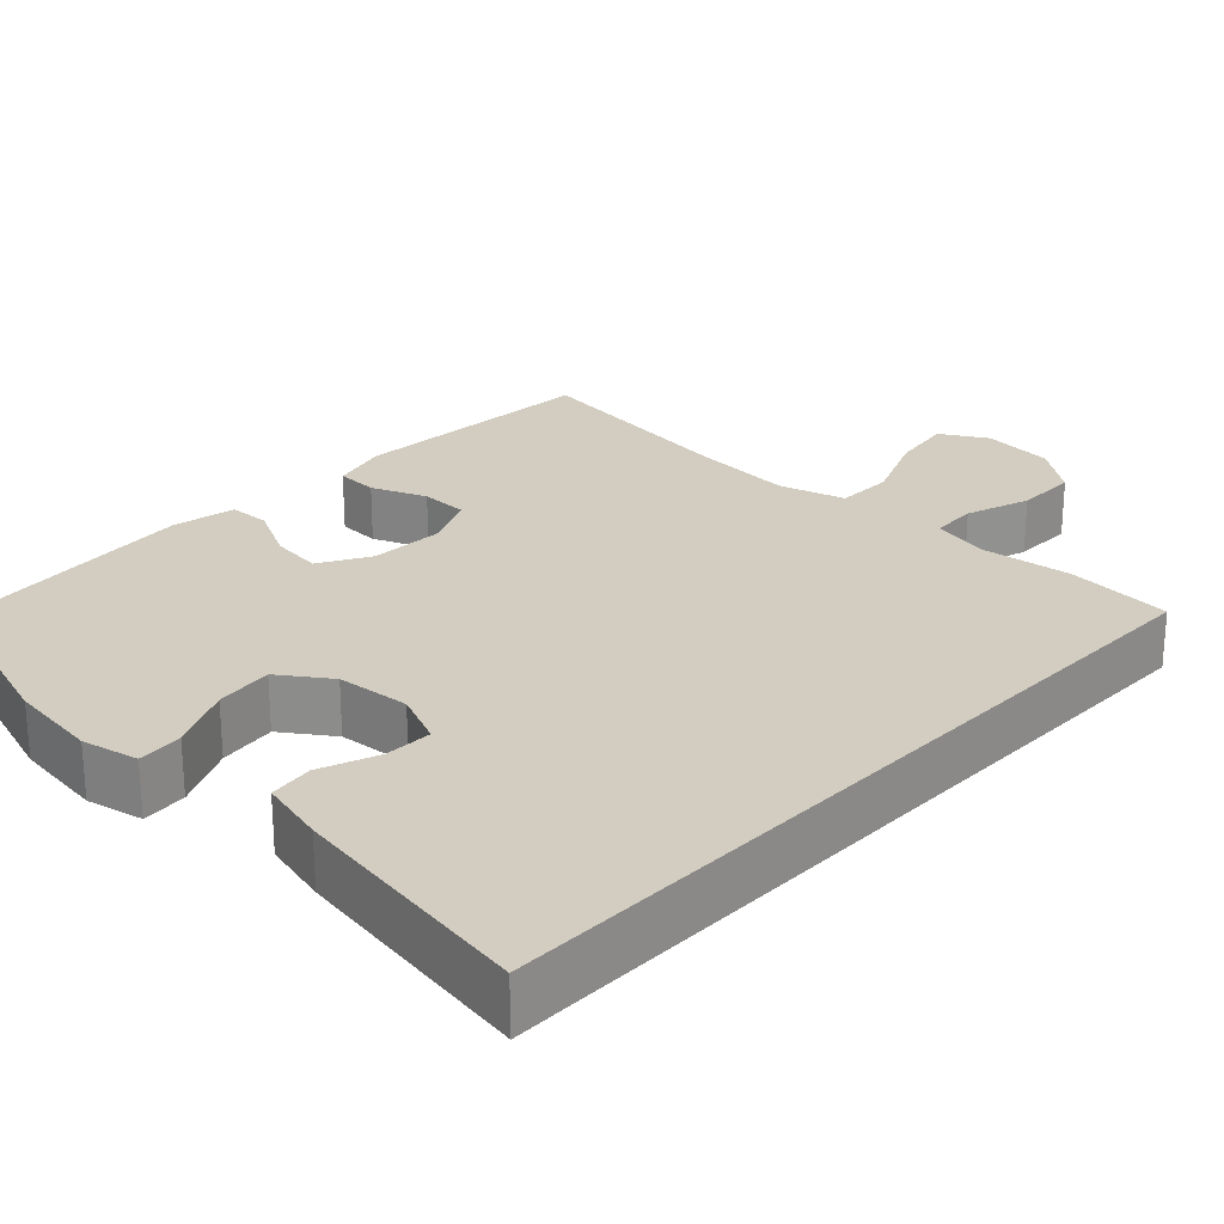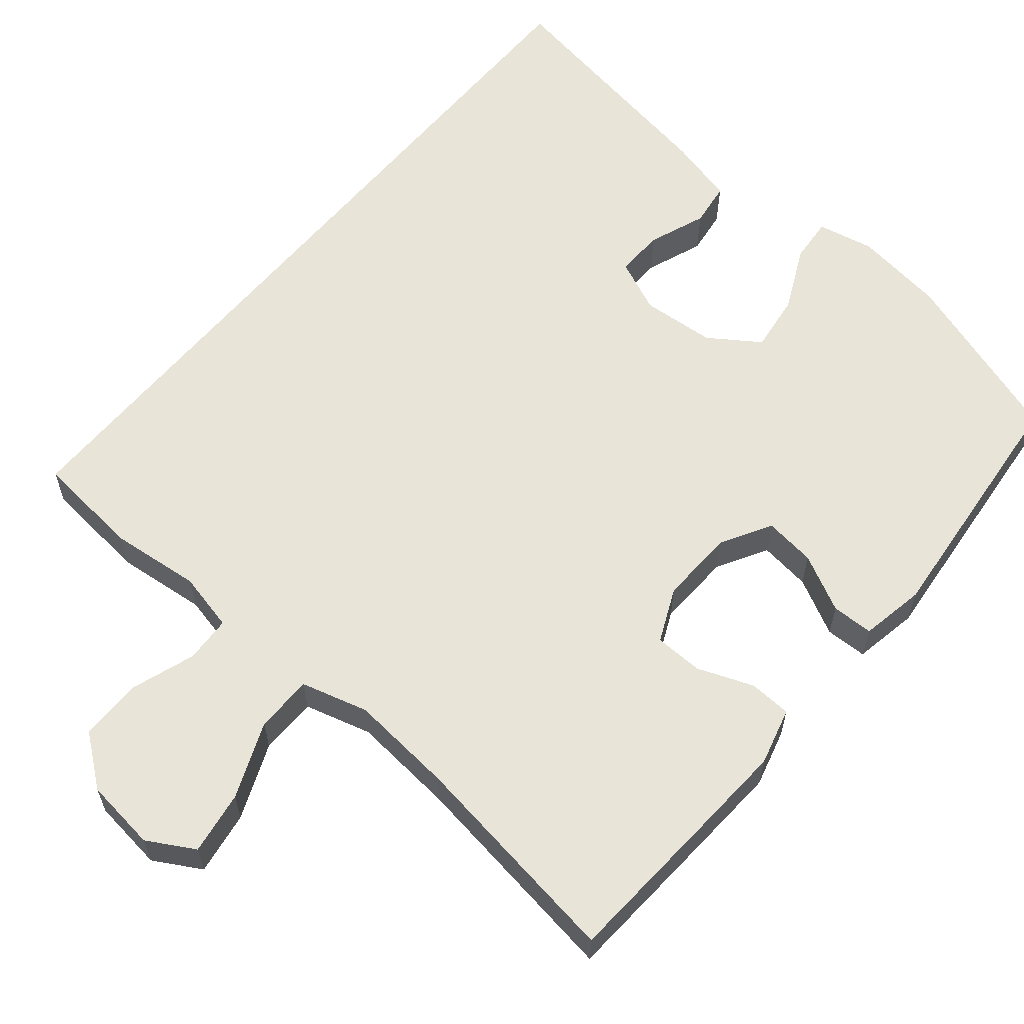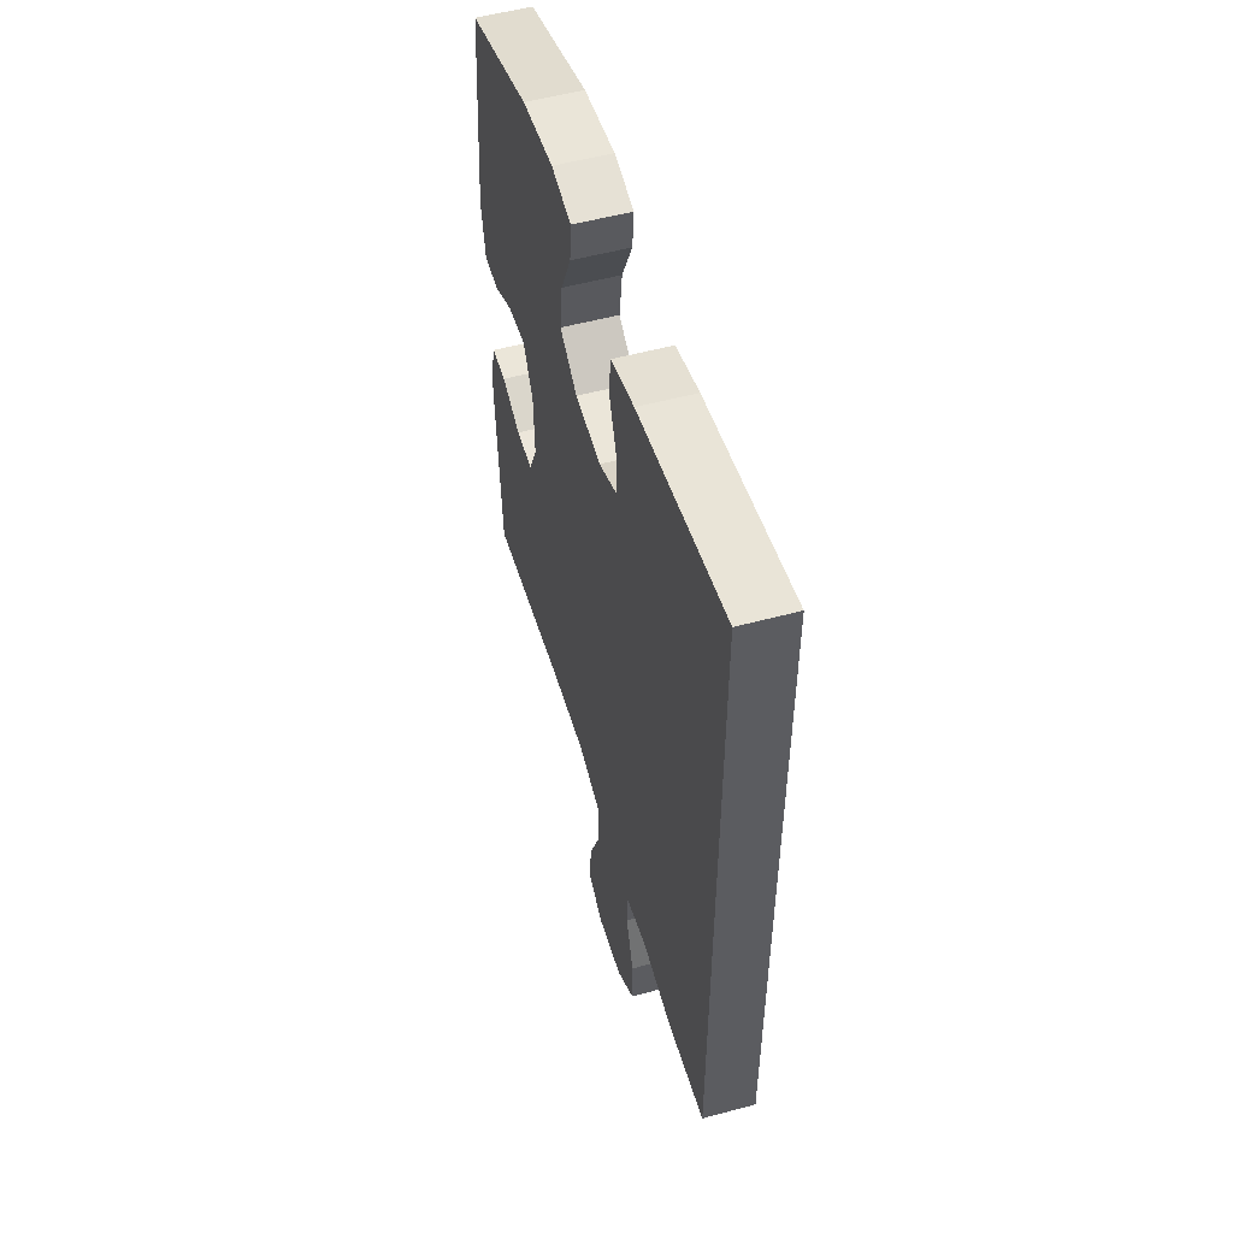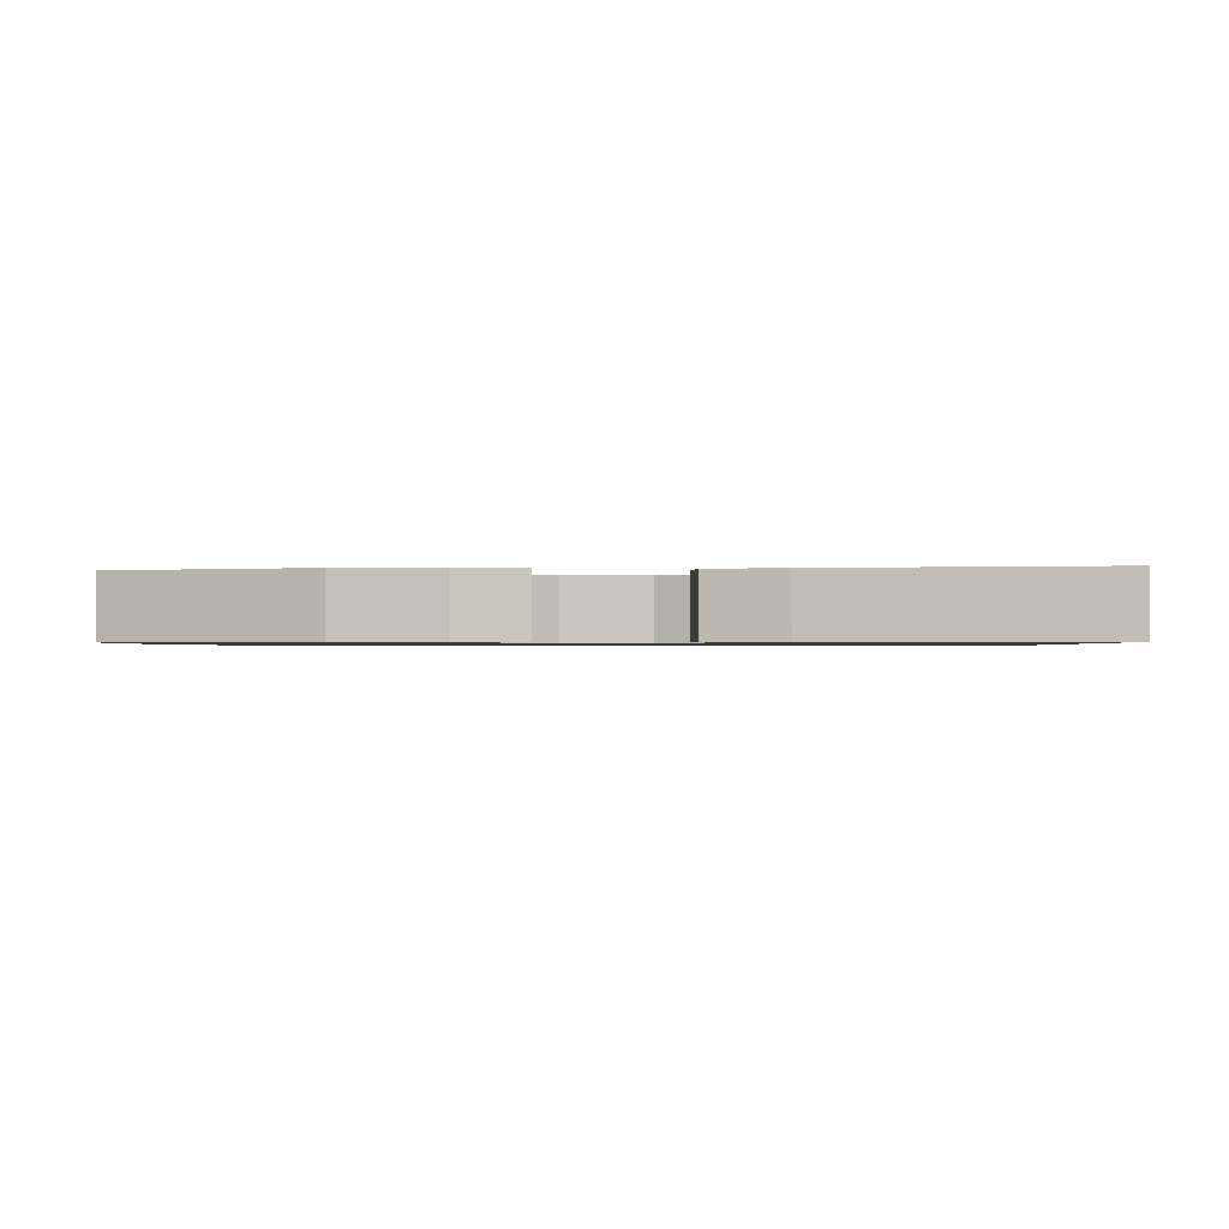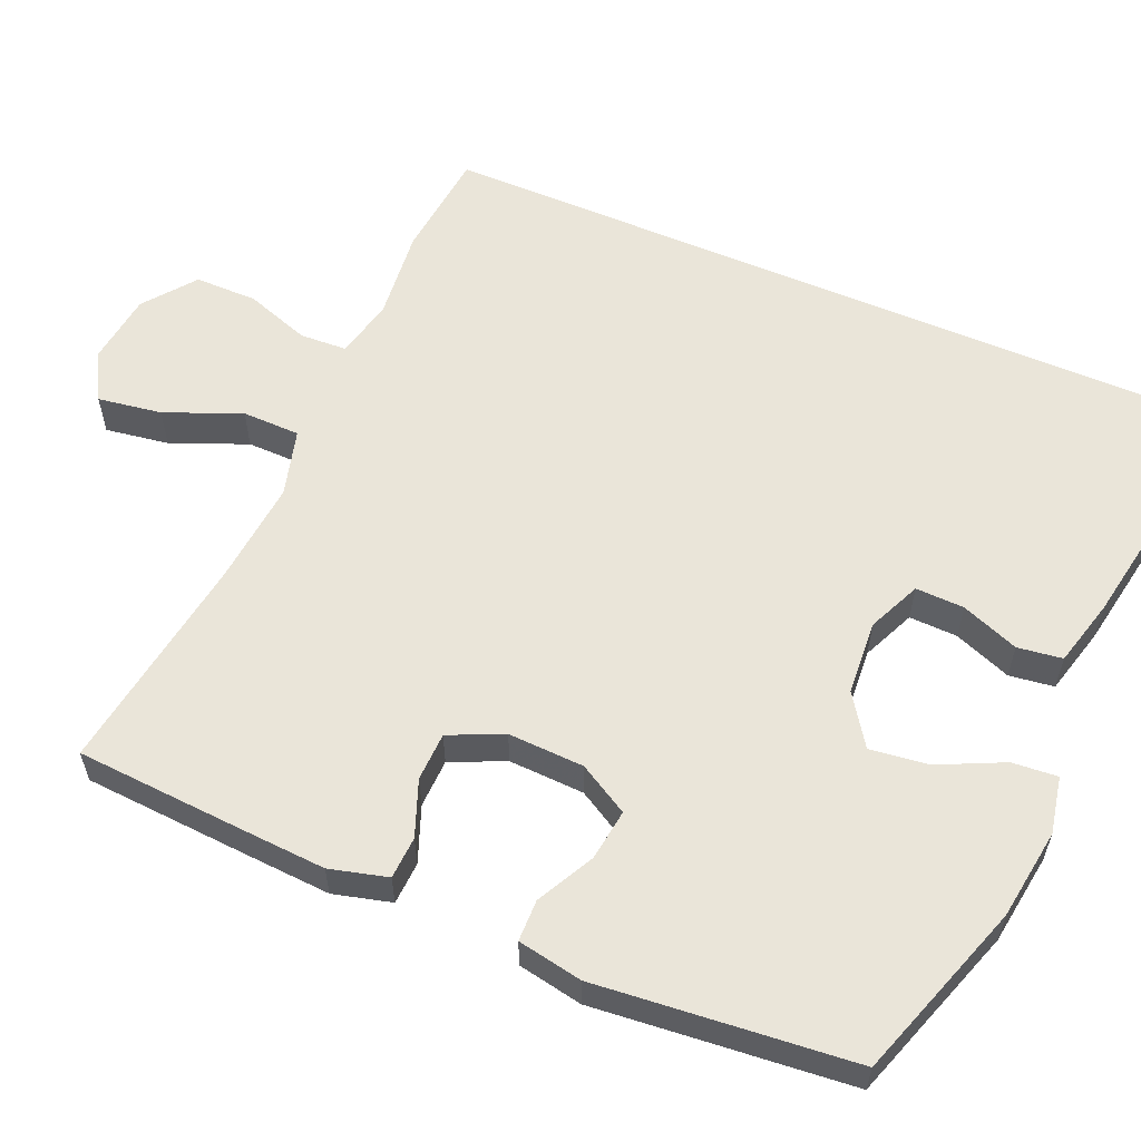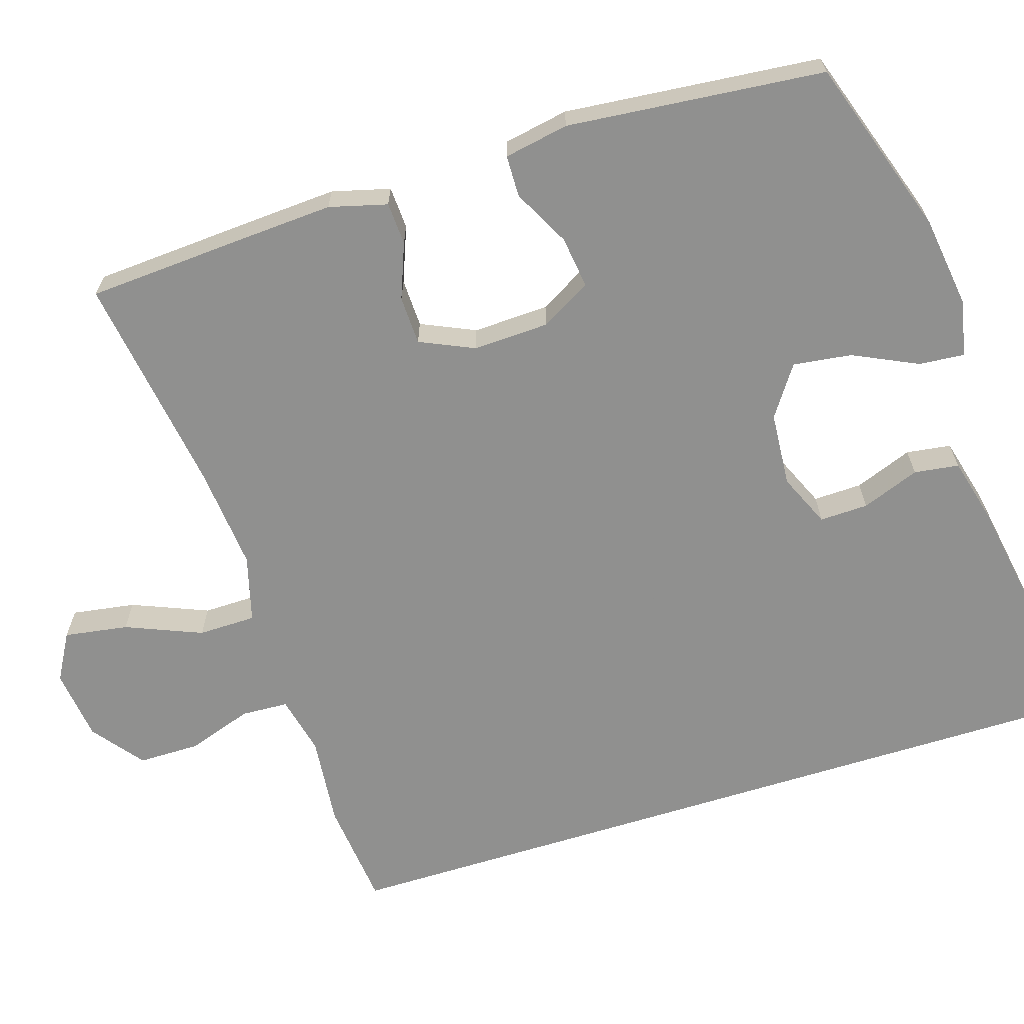
<metadata>
{"format":"obj","ext":"obj","renderer":"f3d","projection":"perspective","resolution":1024,"background":"white","views":[{"elev":24.4,"azim":42.9,"up":"+Y"},{"elev":60.3,"azim":-140.3,"up":"+Y"},{"elev":54.4,"azim":74.1,"up":"+Z"},{"elev":-0.8,"azim":2.0,"up":"+Y"},{"elev":58.4,"azim":-66.8,"up":"+Y"},{"elev":-65.5,"azim":-72.6,"up":"+Y"}]}
</metadata>
<code>
v -0.5 0.07 0.5
v -0.266 0.07 0.579
v -0.146 0.07 0.596
v -0.071 0.07 0.581
v -0.076 0.07 0.521
v -0.116 0.07 0.436
v -0.126 0.07 0.359
v -0.06 0.07 0.314
v 0.038 0.07 0.307
v 0.108 0.07 0.338
v 0.106 0.07 0.402
v 0.077 0.07 0.478
v 0.085 0.07 0.537
v 0.173 0.07 0.56
v 0.5 0.07 0.617
v 0.5 0.07 -0.448
v 0.359 0.07 -0.463
v 0.239 0.07 -0.451
v 0.161 0.07 -0.469
v 0.158 0.07 -0.531
v 0.187 0.07 -0.616
v 0.187 0.07 -0.698
v 0.12 0.07 -0.75
v 0.025 0.07 -0.762
v -0.037 0.07 -0.727
v -0.024 0.07 -0.643
v 0.017 0.07 -0.543
v 0.016 0.07 -0.467
v -0.072 0.07 -0.443
v -0.209 0.07 -0.456
v -0.5 0.07 -0.5
v -0.514 0.07 -0.283
v -0.521 0.07 -0.166
v -0.501 0.07 -0.09
v -0.445 0.07 -0.087
v -0.372 0.07 -0.115
v -0.308 0.07 -0.113
v -0.276 0.07 -0.042
v -0.28 0.07 0.058
v -0.318 0.07 0.124
v -0.386 0.07 0.115
v -0.461 0.07 0.076
v -0.516 0.07 0.077
v -0.532 0.07 0.162
v -0.5 0 0.5
v -0.266 0 0.579
v -0.146 0 0.596
v -0.071 0 0.581
v -0.076 0 0.521
v -0.116 0 0.436
v -0.126 0 0.359
v -0.06 0 0.314
v 0.038 0 0.307
v 0.108 0 0.338
v 0.106 0 0.402
v 0.077 0 0.478
v 0.085 0 0.537
v 0.173 0 0.56
v 0.5 0 0.617
v 0.5 0 -0.448
v 0.359 0 -0.463
v 0.239 0 -0.451
v 0.161 0 -0.469
v 0.158 0 -0.531
v 0.187 0 -0.616
v 0.187 0 -0.698
v 0.12 0 -0.75
v 0.025 0 -0.762
v -0.037 0 -0.727
v -0.024 0 -0.643
v 0.017 0 -0.543
v 0.016 0 -0.467
v -0.072 0 -0.443
v -0.209 0 -0.456
v -0.5 0 -0.5
v -0.514 0 -0.283
v -0.521 0 -0.166
v -0.501 0 -0.09
v -0.445 0 -0.087
v -0.372 0 -0.115
v -0.308 0 -0.113
v -0.276 0 -0.042
v -0.28 0 0.058
v -0.318 0 0.124
v -0.386 0 0.115
v -0.461 0 0.076
v -0.516 0 0.077
v -0.532 0 0.162
f 4 5 6
f 3 4 6
f 2 3 6
f 1 2 6
f 44 1 6
f 43 44 6
f 42 43 6
f 41 42 6
f 40 41 6 7
f 39 40 7 8
f 38 39 8 9
f 37 38 9 10
f 34 35 36
f 33 34 36
f 32 33 36
f 31 32 36
f 30 31 36
f 29 30 36 37
f 28 29 37 10
f 25 26 27
f 24 25 27
f 23 24 27
f 22 23 27
f 21 22 27
f 20 21 27
f 27 28 10
f 20 27 10
f 19 20 10
f 16 17 18
f 15 16 18
f 14 15 18
f 13 14 18
f 11 12 13
f 11 13 18
f 10 11 18 19
f 50 49 48
f 50 48 47
f 50 47 46
f 50 46 45
f 50 45 88
f 50 88 87
f 50 87 86
f 50 86 85
f 51 50 85 84
f 52 51 84 83
f 53 52 83 82
f 54 53 82 81
f 80 79 78
f 80 78 77
f 80 77 76
f 80 76 75
f 80 75 74
f 81 80 74 73
f 54 81 73 72
f 71 70 69
f 71 69 68
f 71 68 67
f 71 67 66
f 71 66 65
f 71 65 64
f 54 72 71
f 54 71 64
f 54 64 63
f 62 61 60
f 62 60 59
f 62 59 58
f 62 58 57
f 57 56 55
f 62 57 55
f 63 62 55 54
f 1 45 46 2
f 2 46 47 3
f 3 47 48 4
f 4 48 49 5
f 5 49 50 6
f 6 50 51 7
f 7 51 52 8
f 8 52 53 9
f 9 53 54 10
f 10 54 55 11
f 11 55 56 12
f 12 56 57 13
f 13 57 58 14
f 14 58 59 15
f 15 59 60 16
f 16 60 61 17
f 17 61 62 18
f 18 62 63 19
f 19 63 64 20
f 20 64 65 21
f 21 65 66 22
f 22 66 67 23
f 23 67 68 24
f 24 68 69 25
f 25 69 70 26
f 26 70 71 27
f 27 71 72 28
f 28 72 73 29
f 29 73 74 30
f 30 74 75 31
f 31 75 76 32
f 32 76 77 33
f 33 77 78 34
f 34 78 79 35
f 35 79 80 36
f 36 80 81 37
f 37 81 82 38
f 38 82 83 39
f 39 83 84 40
f 40 84 85 41
f 41 85 86 42
f 42 86 87 43
f 43 87 88 44
f 44 88 45 1

</code>
